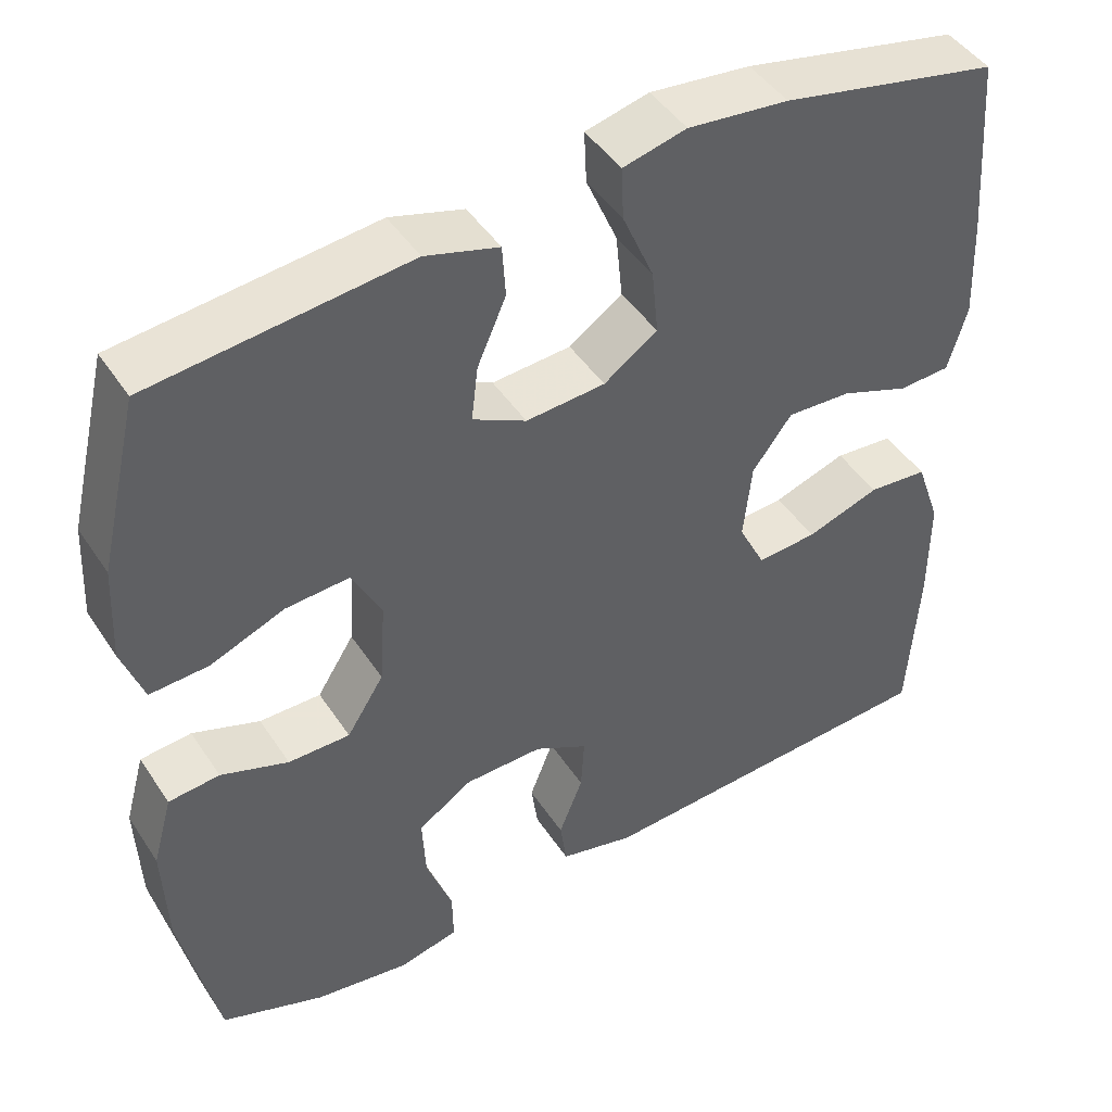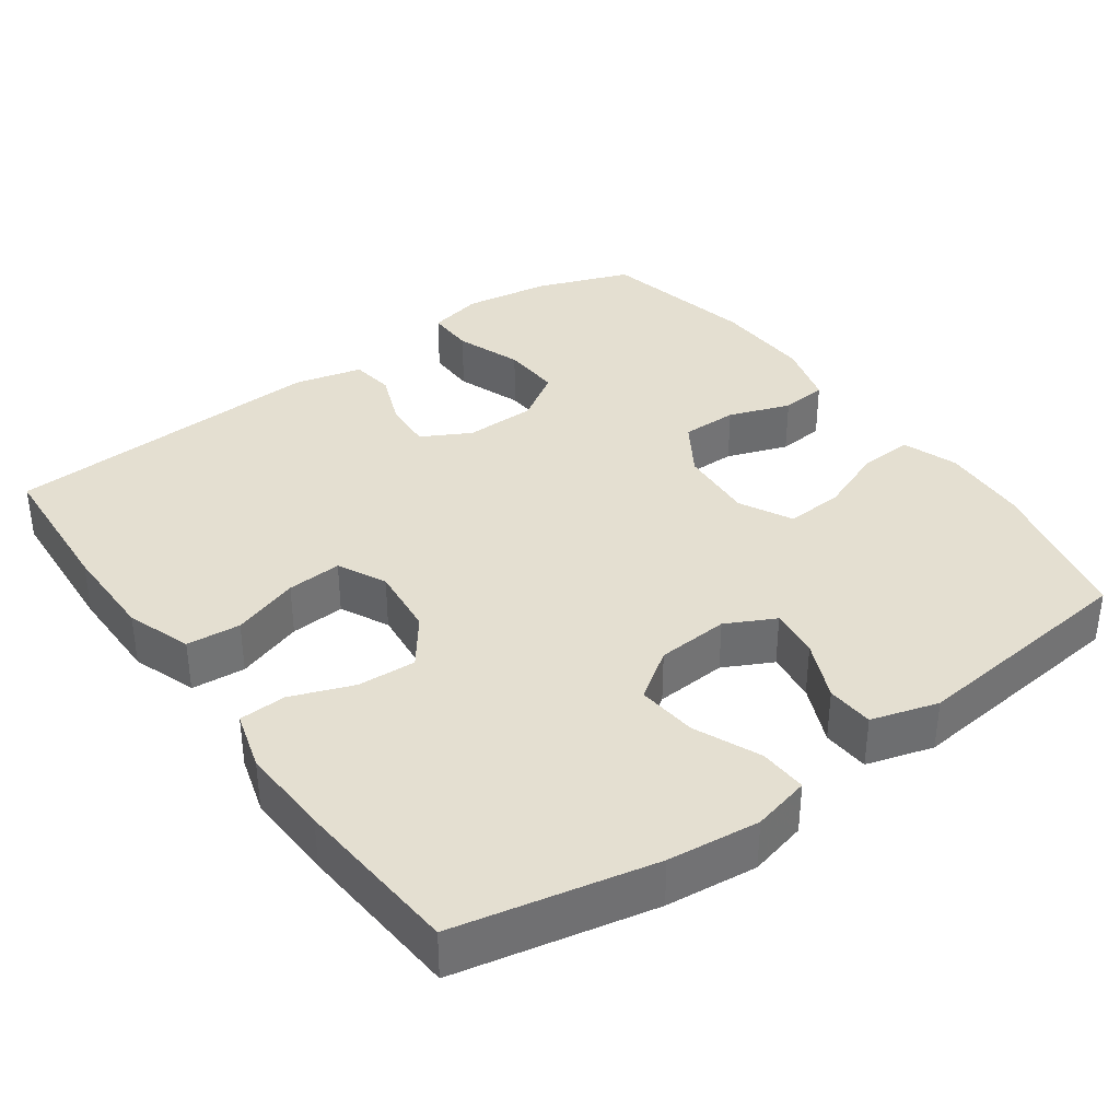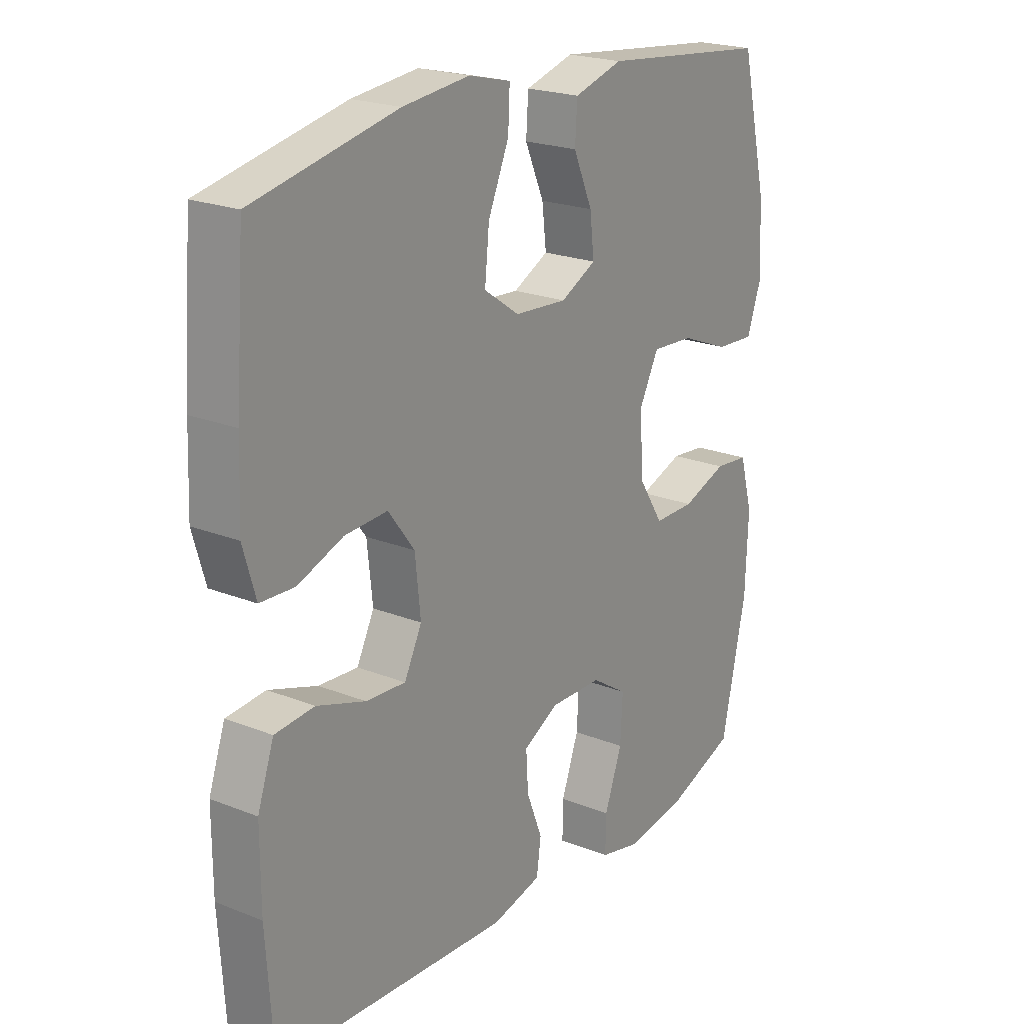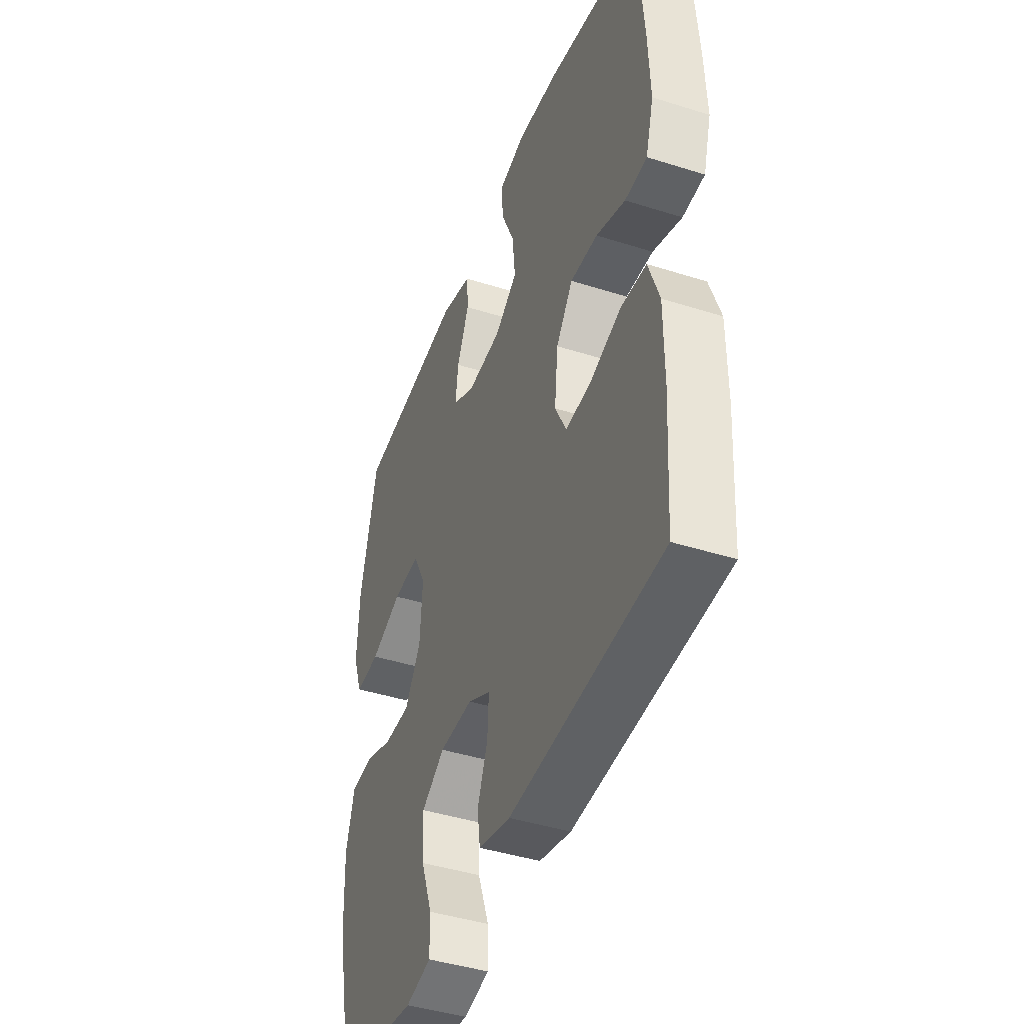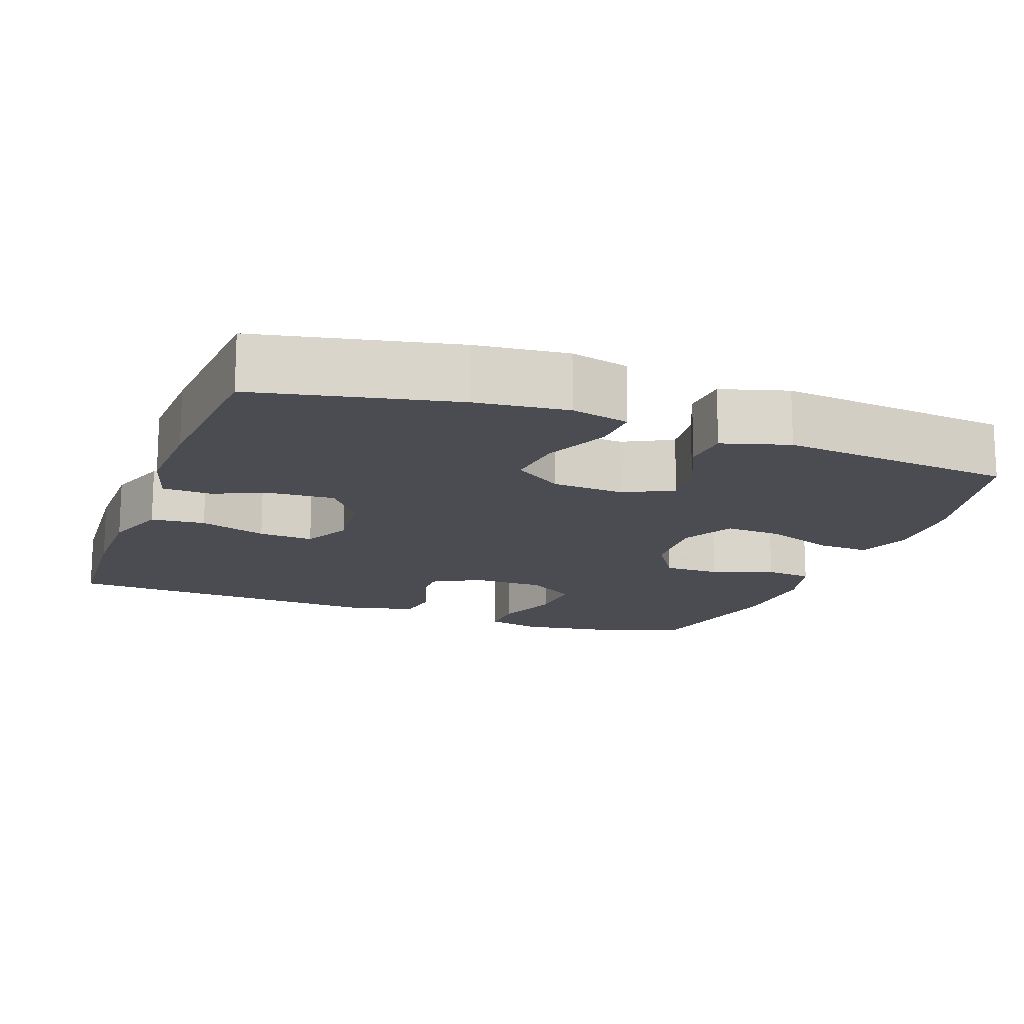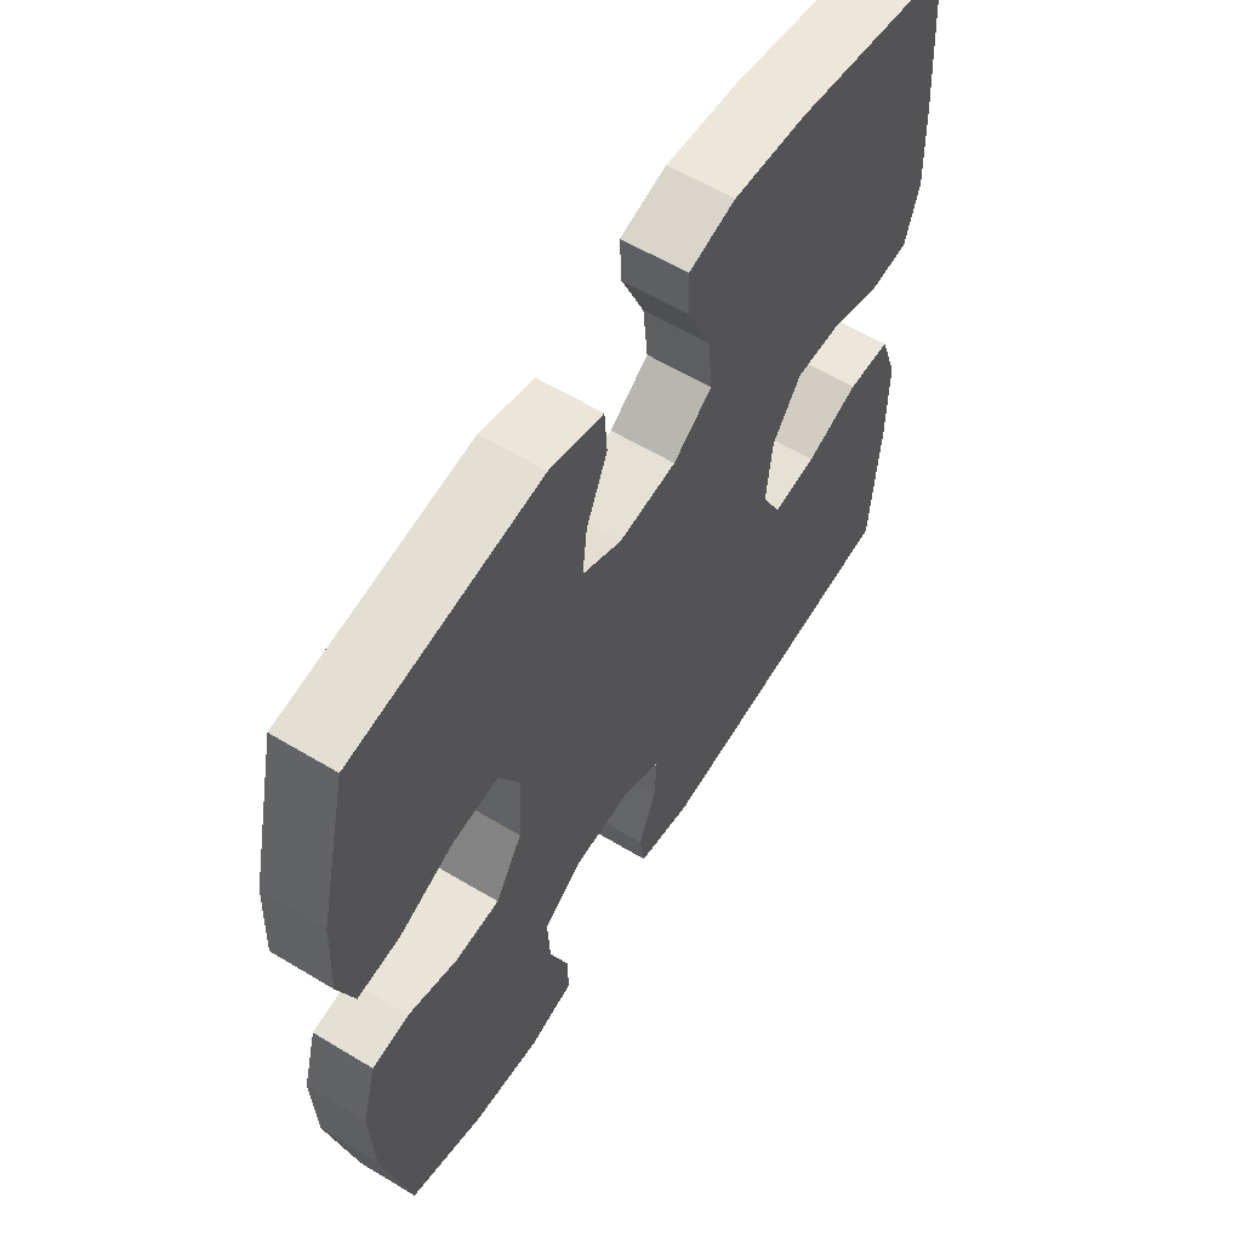
<metadata>
{"format":"obj","ext":"obj","renderer":"f3d","projection":"perspective","resolution":1024,"background":"white","views":[{"elev":45.5,"azim":148.6,"up":"+Z"},{"elev":36.6,"azim":-35.7,"up":"+Y"},{"elev":21.7,"azim":-55.0,"up":"+Z"},{"elev":-43.1,"azim":-110.6,"up":"+Z"},{"elev":-15.3,"azim":-20.1,"up":"+Y"},{"elev":59.8,"azim":121.7,"up":"+Z"}]}
</metadata>
<code>
v 0.5 0.07 -0.5
v 0.375 0.07 -0.546
v 0.26 0.07 -0.563
v 0.187 0.07 -0.546
v 0.188 0.07 -0.482
v 0.22 0.07 -0.394
v 0.224 0.07 -0.315
v 0.158 0.07 -0.272
v 0.063 0.07 -0.27
v -0.002 0.07 -0.305
v 0.002 0.07 -0.371
v 0.031 0.07 -0.445
v 0.023 0.07 -0.503
v -0.068 0.07 -0.525
v -0.5 0.07 -0.5
v -0.513 0.07 -0.302
v -0.513 0.07 -0.172
v -0.483 0.07 -0.086
v -0.411 0.07 -0.08
v -0.322 0.07 -0.11
v -0.249 0.07 -0.115
v -0.217 0.07 -0.051
v -0.227 0.07 0.043
v -0.275 0.07 0.107
v -0.353 0.07 0.103
v -0.436 0.07 0.072
v -0.499 0.07 0.075
v -0.522 0.07 0.154
v -0.517 0.07 0.276
v -0.5 0.07 0.5
v -0.237 0.07 0.555
v -0.115 0.07 0.568
v -0.038 0.07 0.549
v -0.041 0.07 0.485
v -0.079 0.07 0.397
v -0.087 0.07 0.317
v -0.022 0.07 0.272
v 0.074 0.07 0.265
v 0.139 0.07 0.298
v 0.131 0.07 0.365
v 0.096 0.07 0.445
v 0.1 0.07 0.508
v 0.189 0.07 0.534
v 0.5 0.07 0.5
v 0.549 0.07 0.292
v 0.555 0.07 0.175
v 0.529 0.07 0.101
v 0.458 0.07 0.105
v 0.368 0.07 0.141
v 0.291 0.07 0.146
v 0.255 0.07 0.076
v 0.262 0.07 -0.026
v 0.307 0.07 -0.097
v 0.382 0.07 -0.097
v 0.464 0.07 -0.068
v 0.526 0.07 -0.074
v 0.55 0.07 -0.16
v 0.545 0.07 -0.291
v 0.5 0 -0.5
v 0.375 0 -0.546
v 0.26 0 -0.563
v 0.187 0 -0.546
v 0.188 0 -0.482
v 0.22 0 -0.394
v 0.224 0 -0.315
v 0.158 0 -0.272
v 0.063 0 -0.27
v -0.002 0 -0.305
v 0.002 0 -0.371
v 0.031 0 -0.445
v 0.023 0 -0.503
v -0.068 0 -0.525
v -0.5 0 -0.5
v -0.513 0 -0.302
v -0.513 0 -0.172
v -0.483 0 -0.086
v -0.411 0 -0.08
v -0.322 0 -0.11
v -0.249 0 -0.115
v -0.217 0 -0.051
v -0.227 0 0.043
v -0.275 0 0.107
v -0.353 0 0.103
v -0.436 0 0.072
v -0.499 0 0.075
v -0.522 0 0.154
v -0.517 0 0.276
v -0.5 0 0.5
v -0.237 0 0.555
v -0.115 0 0.568
v -0.038 0 0.549
v -0.041 0 0.485
v -0.079 0 0.397
v -0.087 0 0.317
v -0.022 0 0.272
v 0.074 0 0.265
v 0.139 0 0.298
v 0.131 0 0.365
v 0.096 0 0.445
v 0.1 0 0.508
v 0.189 0 0.534
v 0.5 0 0.5
v 0.549 0 0.292
v 0.555 0 0.175
v 0.529 0 0.101
v 0.458 0 0.105
v 0.368 0 0.141
v 0.291 0 0.146
v 0.255 0 0.076
v 0.262 0 -0.026
v 0.307 0 -0.097
v 0.382 0 -0.097
v 0.464 0 -0.068
v 0.526 0 -0.074
v 0.55 0 -0.16
v 0.545 0 -0.291
f 4 5 6
f 3 4 6
f 2 3 6
f 1 2 6
f 58 1 6
f 57 58 6
f 56 57 6
f 55 56 6
f 54 55 6
f 53 54 6 7
f 52 53 7 8
f 51 52 8 9
f 50 51 9 10
f 47 48 49
f 46 47 49
f 45 46 49
f 44 45 49
f 43 44 49
f 42 43 49
f 41 42 49
f 40 41 49
f 39 40 49 50
f 38 39 50 10
f 33 34 35
f 32 33 35
f 31 32 35
f 30 31 35
f 29 30 35
f 28 29 35
f 27 28 35
f 26 27 35
f 25 26 35
f 24 25 35 36
f 23 24 36 37
f 18 19 20
f 17 18 20
f 16 17 20
f 15 16 20
f 14 15 20
f 13 14 20
f 12 13 20
f 11 12 20
f 10 11 20 21
f 37 38 10
f 23 37 10
f 22 23 10
f 10 21 22
f 64 63 62
f 64 62 61
f 64 61 60
f 64 60 59
f 64 59 116
f 64 116 115
f 64 115 114
f 64 114 113
f 64 113 112
f 65 64 112 111
f 66 65 111 110
f 67 66 110 109
f 68 67 109 108
f 107 106 105
f 107 105 104
f 107 104 103
f 107 103 102
f 107 102 101
f 107 101 100
f 107 100 99
f 107 99 98
f 108 107 98 97
f 68 108 97 96
f 93 92 91
f 93 91 90
f 93 90 89
f 93 89 88
f 93 88 87
f 93 87 86
f 93 86 85
f 93 85 84
f 93 84 83
f 94 93 83 82
f 95 94 82 81
f 78 77 76
f 78 76 75
f 78 75 74
f 78 74 73
f 78 73 72
f 78 72 71
f 78 71 70
f 78 70 69
f 79 78 69 68
f 68 96 95
f 68 95 81
f 68 81 80
f 80 79 68
f 1 59 60 2
f 2 60 61 3
f 3 61 62 4
f 4 62 63 5
f 5 63 64 6
f 6 64 65 7
f 7 65 66 8
f 8 66 67 9
f 9 67 68 10
f 10 68 69 11
f 11 69 70 12
f 12 70 71 13
f 13 71 72 14
f 14 72 73 15
f 15 73 74 16
f 16 74 75 17
f 17 75 76 18
f 18 76 77 19
f 19 77 78 20
f 20 78 79 21
f 21 79 80 22
f 22 80 81 23
f 23 81 82 24
f 24 82 83 25
f 25 83 84 26
f 26 84 85 27
f 27 85 86 28
f 28 86 87 29
f 29 87 88 30
f 30 88 89 31
f 31 89 90 32
f 32 90 91 33
f 33 91 92 34
f 34 92 93 35
f 35 93 94 36
f 36 94 95 37
f 37 95 96 38
f 38 96 97 39
f 39 97 98 40
f 40 98 99 41
f 41 99 100 42
f 42 100 101 43
f 43 101 102 44
f 44 102 103 45
f 45 103 104 46
f 46 104 105 47
f 47 105 106 48
f 48 106 107 49
f 49 107 108 50
f 50 108 109 51
f 51 109 110 52
f 52 110 111 53
f 53 111 112 54
f 54 112 113 55
f 55 113 114 56
f 56 114 115 57
f 57 115 116 58
f 58 116 59 1

</code>
